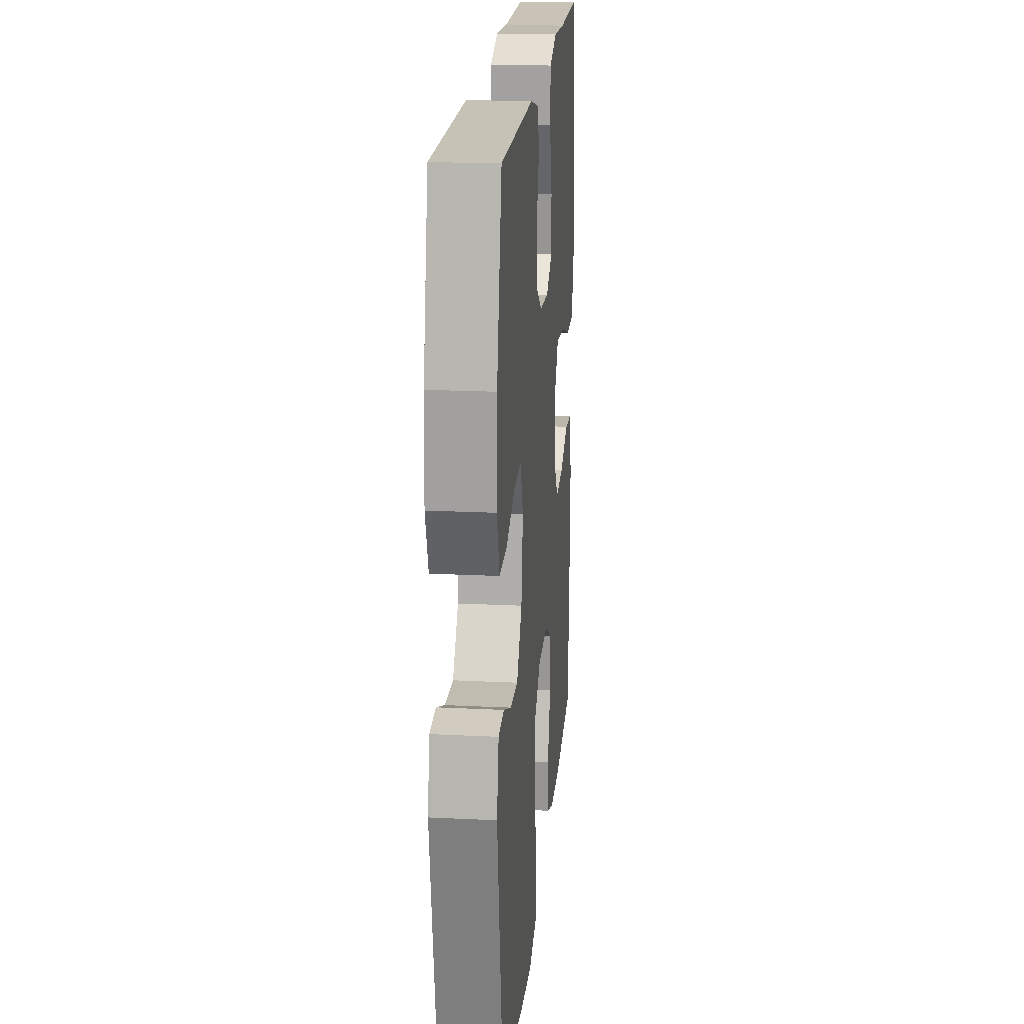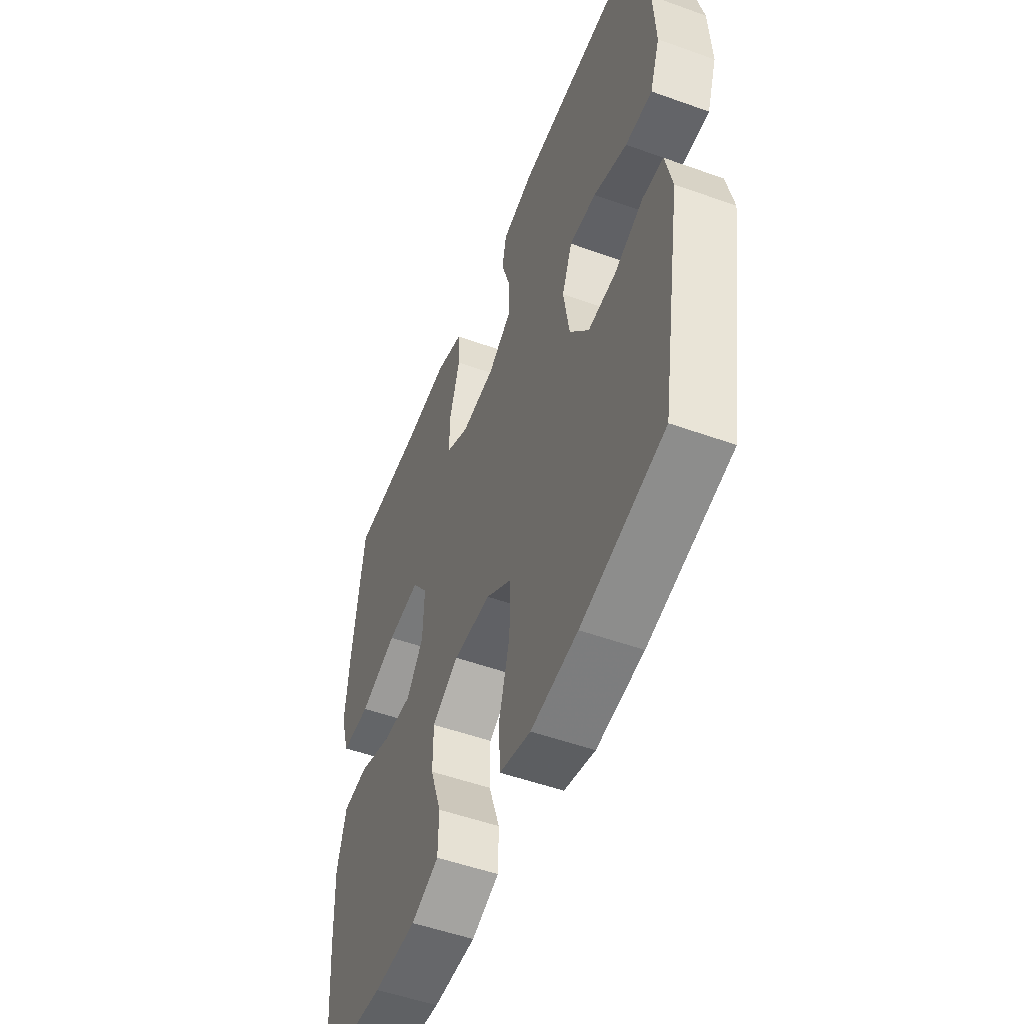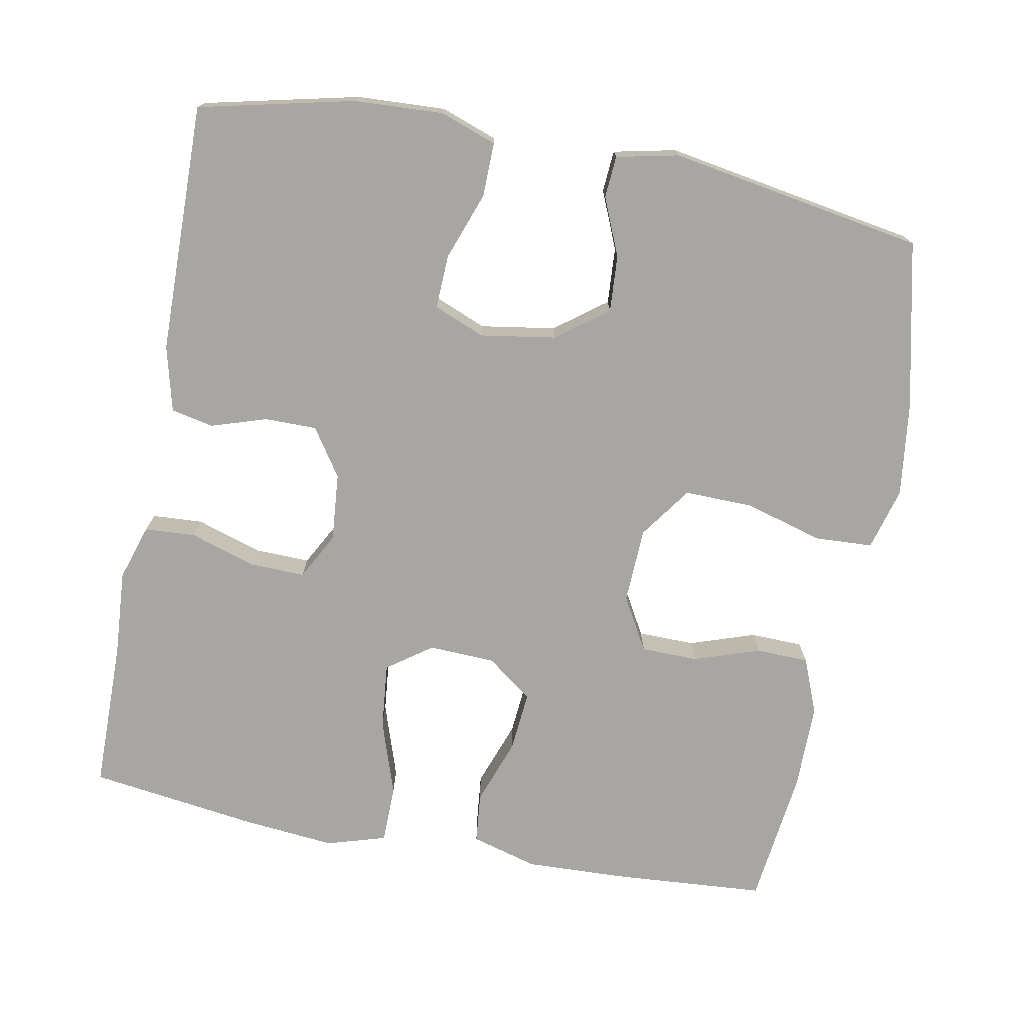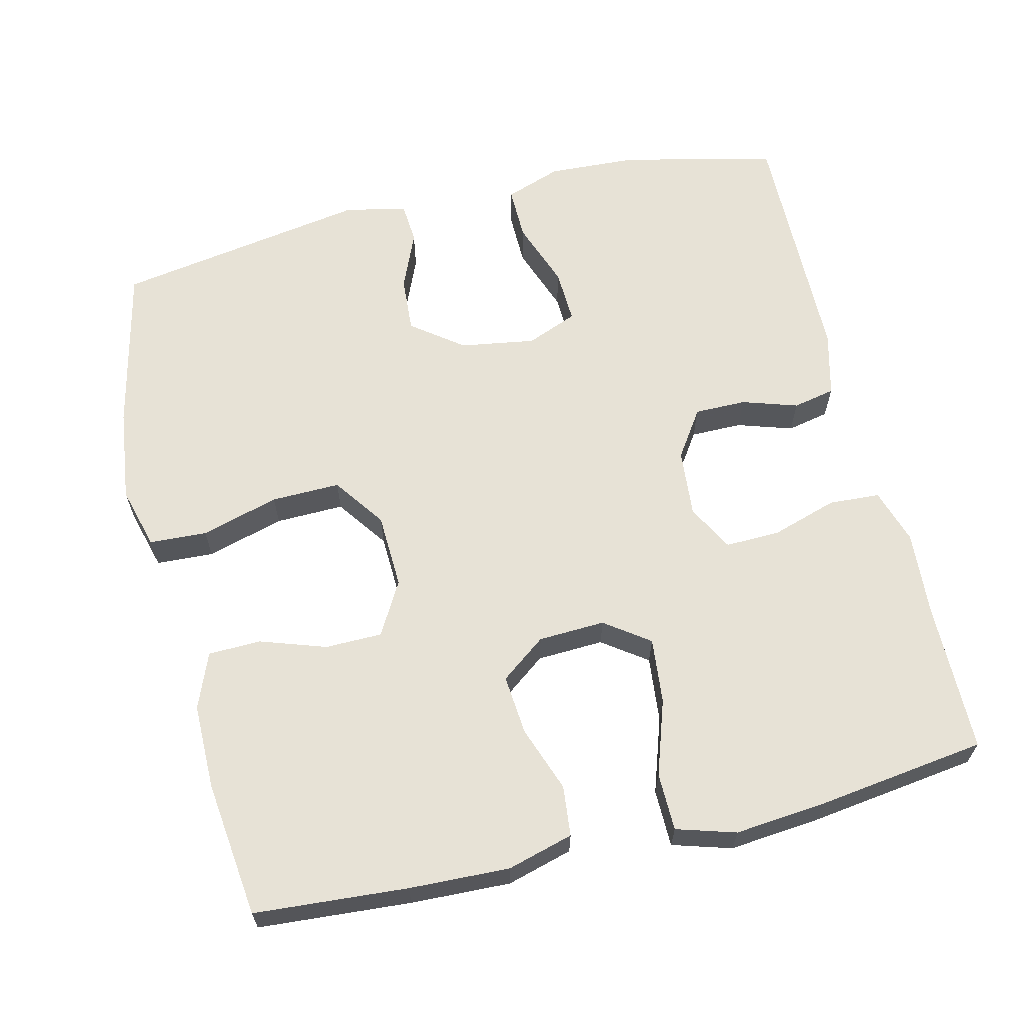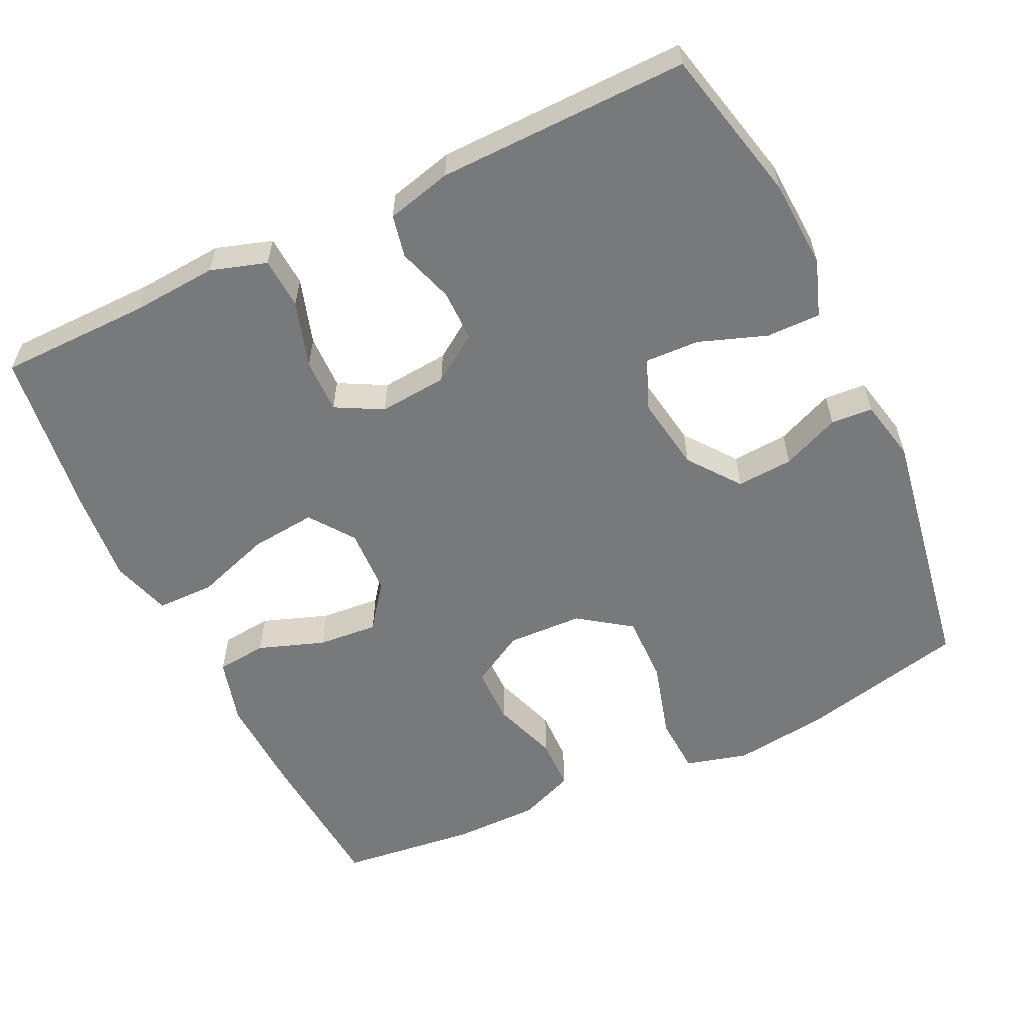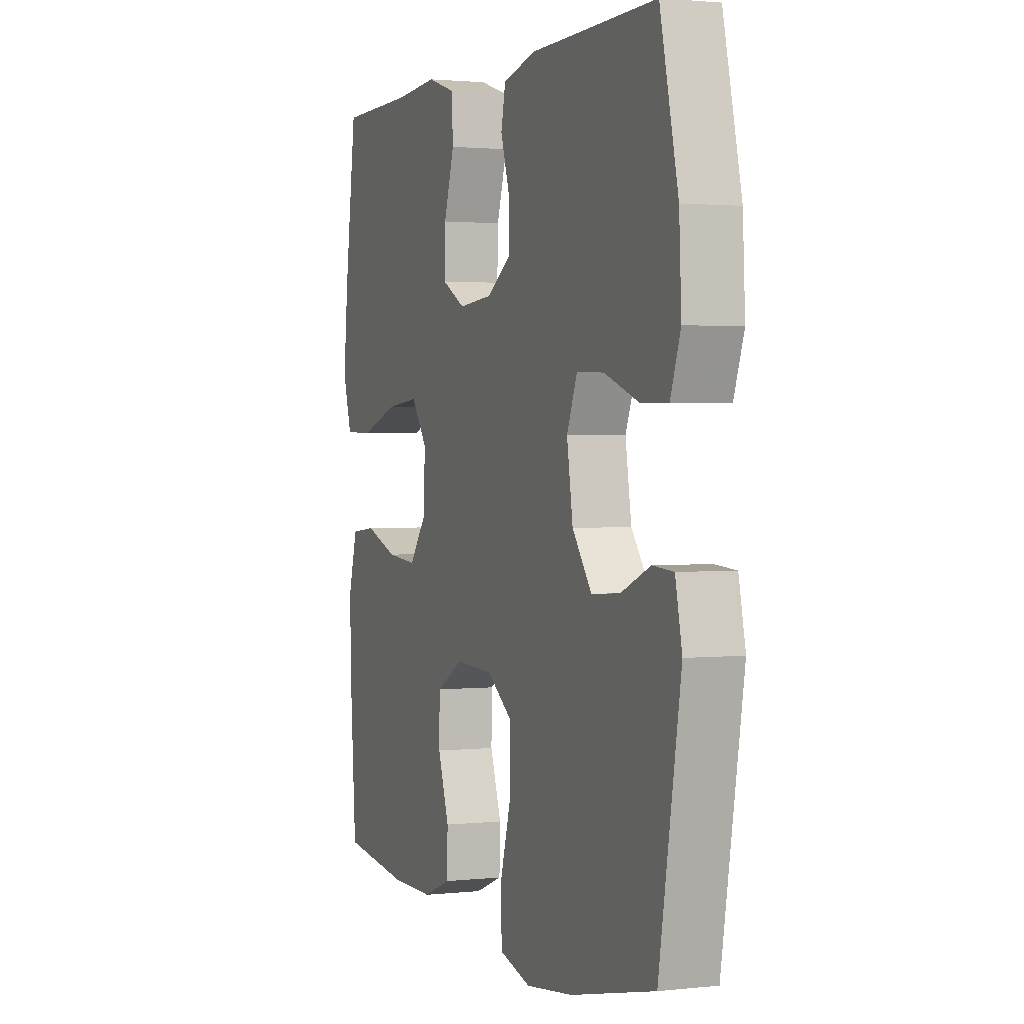
<metadata>
{"format":"obj","ext":"obj","renderer":"f3d","projection":"perspective","resolution":1024,"background":"white","views":[{"elev":20.1,"azim":95.2,"up":"+Z"},{"elev":-52.1,"azim":68.8,"up":"+Z"},{"elev":-74.2,"azim":79.3,"up":"+Y"},{"elev":63.5,"azim":-103.5,"up":"+Y"},{"elev":-57.7,"azim":25.7,"up":"+Y"},{"elev":1.7,"azim":68.6,"up":"+Z"}]}
</metadata>
<code>
v 0.5 0.07 0.5
v 0.548 0.07 0.291
v 0.554 0.07 0.171
v 0.527 0.07 0.095
v 0.454 0.07 0.096
v 0.363 0.07 0.129
v 0.29 0.07 0.132
v 0.262 0.07 0.063
v 0.278 0.07 -0.038
v 0.33 0.07 -0.107
v 0.406 0.07 -0.102
v 0.484 0.07 -0.069
v 0.54 0.07 -0.073
v 0.558 0.07 -0.157
v 0.5 0.07 -0.5
v 0.275 0.07 -0.551
v 0.148 0.07 -0.567
v 0.064 0.07 -0.544
v 0.06 0.07 -0.466
v 0.09 0.07 -0.361
v 0.092 0.07 -0.268
v 0.022 0.07 -0.218
v -0.08 0.07 -0.214
v -0.152 0.07 -0.255
v -0.153 0.07 -0.332
v -0.123 0.07 -0.421
v -0.125 0.07 -0.492
v -0.2 0.07 -0.522
v -0.316 0.07 -0.522
v -0.5 0.07 -0.5
v -0.515 0.07 -0.293
v -0.52 0.07 -0.158
v -0.495 0.07 -0.069
v -0.427 0.07 -0.062
v -0.338 0.07 -0.094
v -0.257 0.07 -0.101
v -0.211 0.07 -0.04
v -0.207 0.07 0.05
v -0.25 0.07 0.11
v -0.339 0.07 0.101
v -0.441 0.07 0.067
v -0.519 0.07 0.068
v -0.543 0.07 0.148
v -0.531 0.07 0.273
v -0.5 0.07 0.5
v -0.297 0.07 0.502
v -0.181 0.07 0.51
v -0.106 0.07 0.486
v -0.102 0.07 0.417
v -0.13 0.07 0.328
v -0.132 0.07 0.254
v -0.069 0.07 0.22
v 0.023 0.07 0.228
v 0.087 0.07 0.271
v 0.087 0.07 0.341
v 0.063 0.07 0.416
v 0.075 0.07 0.473
v 0.163 0.07 0.495
v 0.5 0 0.5
v 0.548 0 0.291
v 0.554 0 0.171
v 0.527 0 0.095
v 0.454 0 0.096
v 0.363 0 0.129
v 0.29 0 0.132
v 0.262 0 0.063
v 0.278 0 -0.038
v 0.33 0 -0.107
v 0.406 0 -0.102
v 0.484 0 -0.069
v 0.54 0 -0.073
v 0.558 0 -0.157
v 0.5 0 -0.5
v 0.275 0 -0.551
v 0.148 0 -0.567
v 0.064 0 -0.544
v 0.06 0 -0.466
v 0.09 0 -0.361
v 0.092 0 -0.268
v 0.022 0 -0.218
v -0.08 0 -0.214
v -0.152 0 -0.255
v -0.153 0 -0.332
v -0.123 0 -0.421
v -0.125 0 -0.492
v -0.2 0 -0.522
v -0.316 0 -0.522
v -0.5 0 -0.5
v -0.515 0 -0.293
v -0.52 0 -0.158
v -0.495 0 -0.069
v -0.427 0 -0.062
v -0.338 0 -0.094
v -0.257 0 -0.101
v -0.211 0 -0.04
v -0.207 0 0.05
v -0.25 0 0.11
v -0.339 0 0.101
v -0.441 0 0.067
v -0.519 0 0.068
v -0.543 0 0.148
v -0.531 0 0.273
v -0.5 0 0.5
v -0.297 0 0.502
v -0.181 0 0.51
v -0.106 0 0.486
v -0.102 0 0.417
v -0.13 0 0.328
v -0.132 0 0.254
v -0.069 0 0.22
v 0.023 0 0.228
v 0.087 0 0.271
v 0.087 0 0.341
v 0.063 0 0.416
v 0.075 0 0.473
v 0.163 0 0.495
f 55 56 57 58
f 54 55 58 1
f 53 54 1 2
f 47 48 49 50
f 46 47 50 51
f 45 46 51
f 44 45 51
f 43 44 51 52
f 40 41 42 43
f 39 40 43 52
f 32 33 34 35
f 32 35 36
f 31 32 36
f 30 31 36
f 29 30 36 37
f 25 26 27 28
f 24 25 28 29
f 17 18 19 20
f 17 20 21
f 16 17 21
f 15 16 21
f 14 15 21 22
f 11 12 13 14
f 10 11 14 22
f 3 4 5 6
f 53 2 3 6
f 53 6 7
f 38 39 52 53
f 37 38 53 7
f 24 29 37
f 23 24 37 7
f 9 10 22 23
f 8 9 23
f 7 8 23
f 116 115 114 113
f 59 116 113 112
f 60 59 112 111
f 108 107 106 105
f 109 108 105 104
f 109 104 103
f 109 103 102
f 110 109 102 101
f 101 100 99 98
f 110 101 98 97
f 93 92 91 90
f 94 93 90
f 94 90 89
f 94 89 88
f 95 94 88 87
f 86 85 84 83
f 87 86 83 82
f 78 77 76 75
f 79 78 75
f 79 75 74
f 79 74 73
f 80 79 73 72
f 72 71 70 69
f 80 72 69 68
f 64 63 62 61
f 64 61 60 111
f 65 64 111
f 111 110 97 96
f 65 111 96 95
f 95 87 82
f 65 95 82 81
f 81 80 68 67
f 81 67 66
f 81 66 65
f 1 59 60 2
f 2 60 61 3
f 3 61 62 4
f 4 62 63 5
f 5 63 64 6
f 6 64 65 7
f 7 65 66 8
f 8 66 67 9
f 9 67 68 10
f 10 68 69 11
f 11 69 70 12
f 12 70 71 13
f 13 71 72 14
f 14 72 73 15
f 15 73 74 16
f 16 74 75 17
f 17 75 76 18
f 18 76 77 19
f 19 77 78 20
f 20 78 79 21
f 21 79 80 22
f 22 80 81 23
f 23 81 82 24
f 24 82 83 25
f 25 83 84 26
f 26 84 85 27
f 27 85 86 28
f 28 86 87 29
f 29 87 88 30
f 30 88 89 31
f 31 89 90 32
f 32 90 91 33
f 33 91 92 34
f 34 92 93 35
f 35 93 94 36
f 36 94 95 37
f 37 95 96 38
f 38 96 97 39
f 39 97 98 40
f 40 98 99 41
f 41 99 100 42
f 42 100 101 43
f 43 101 102 44
f 44 102 103 45
f 45 103 104 46
f 46 104 105 47
f 47 105 106 48
f 48 106 107 49
f 49 107 108 50
f 50 108 109 51
f 51 109 110 52
f 52 110 111 53
f 53 111 112 54
f 54 112 113 55
f 55 113 114 56
f 56 114 115 57
f 57 115 116 58
f 58 116 59 1

</code>
